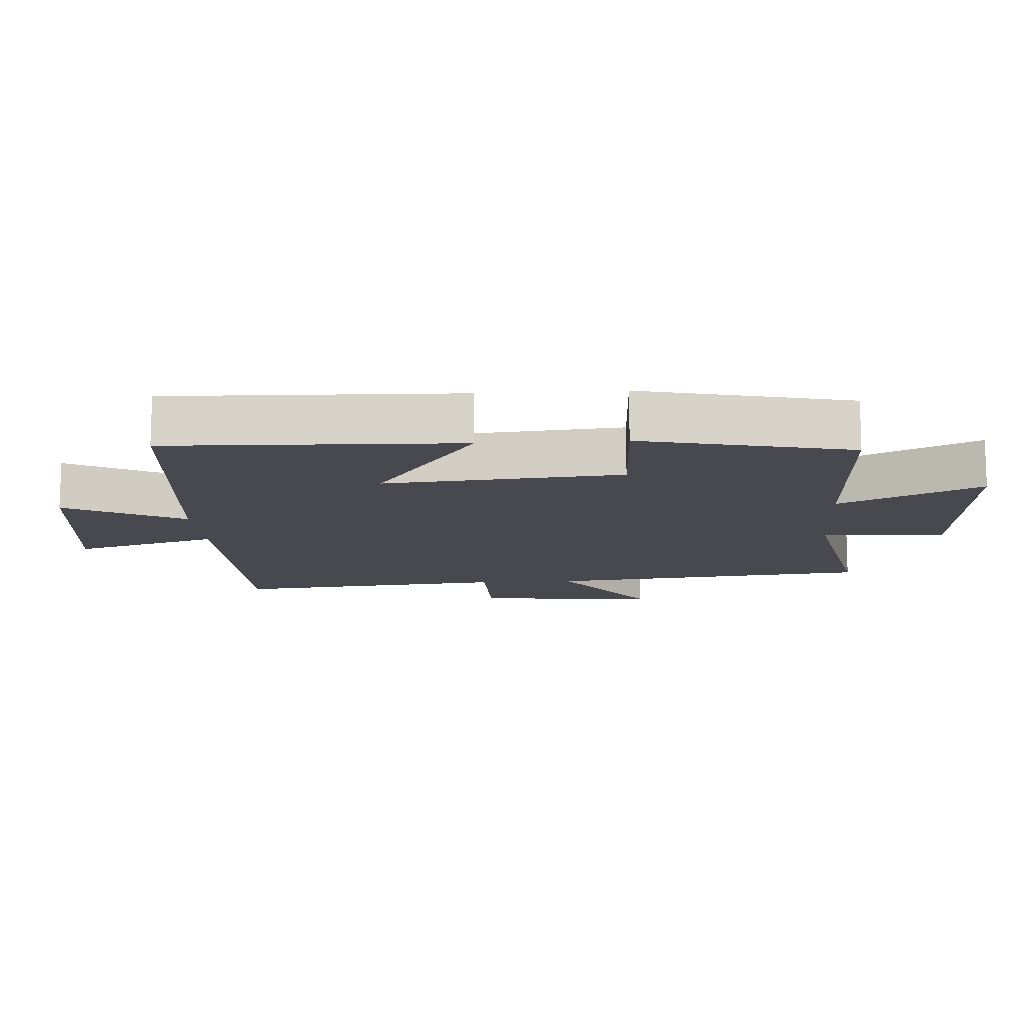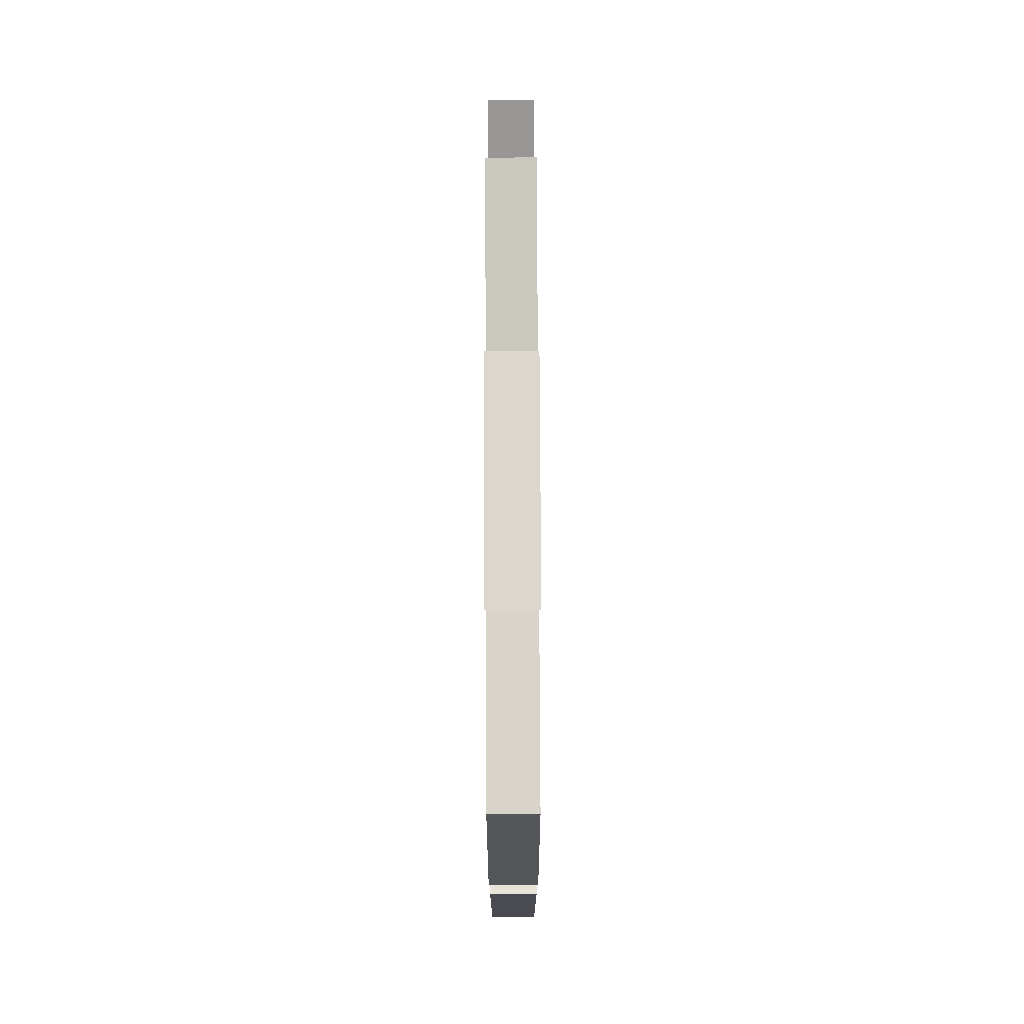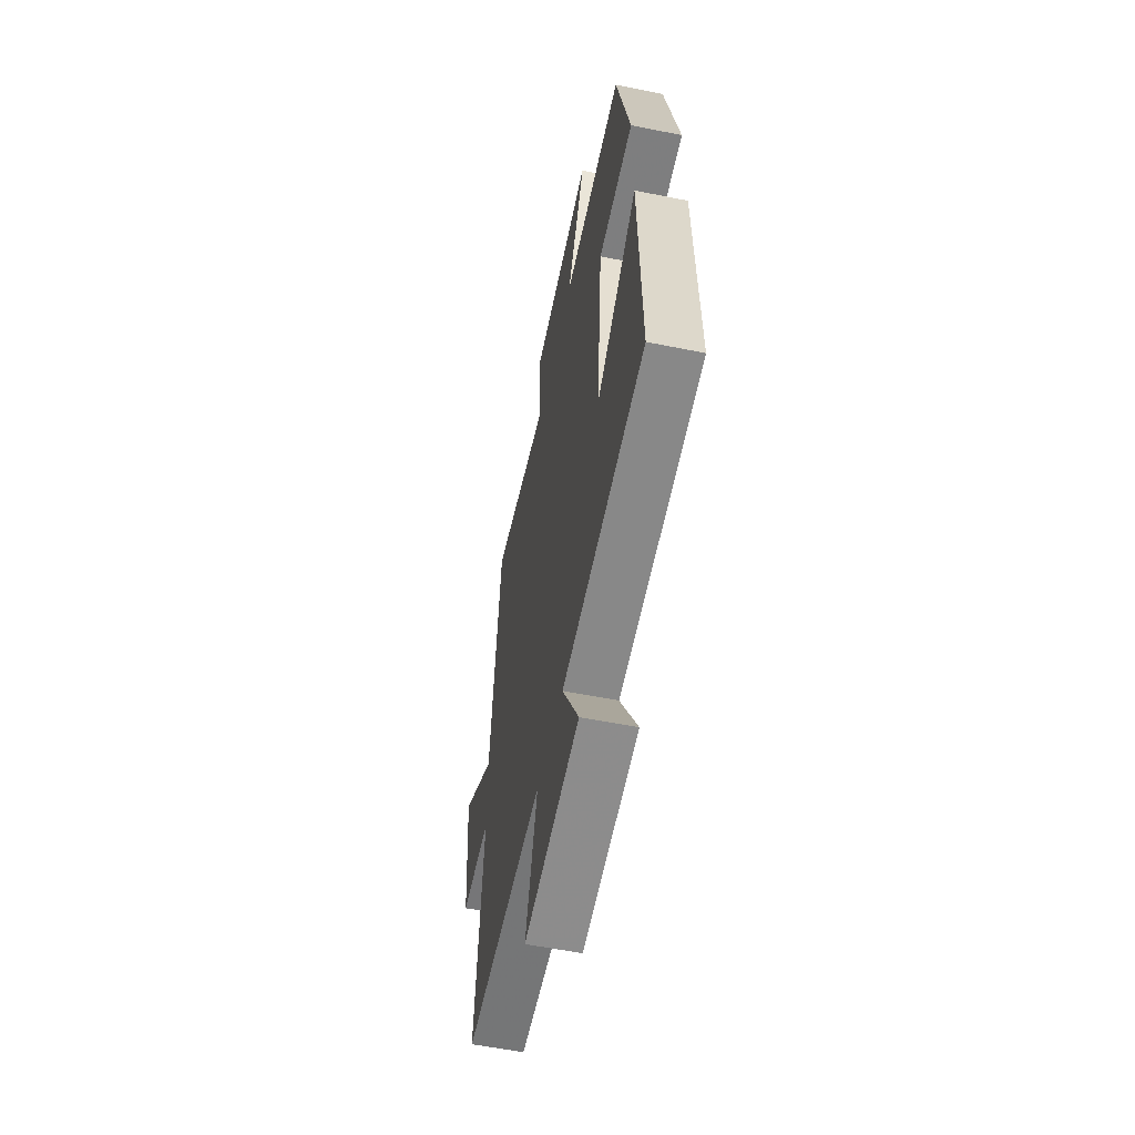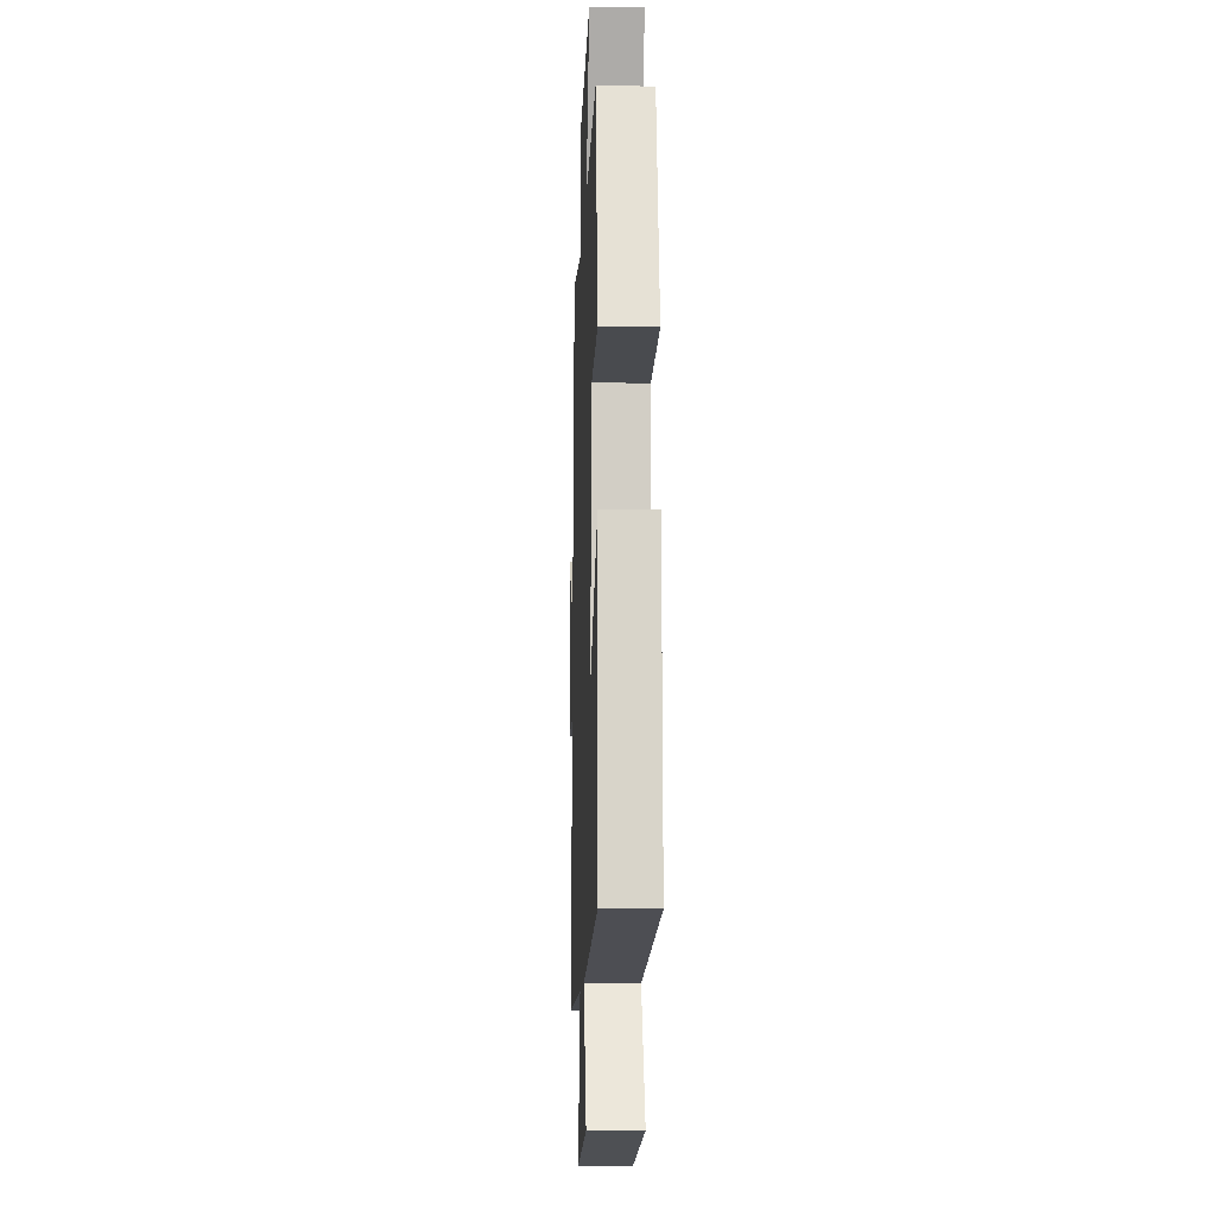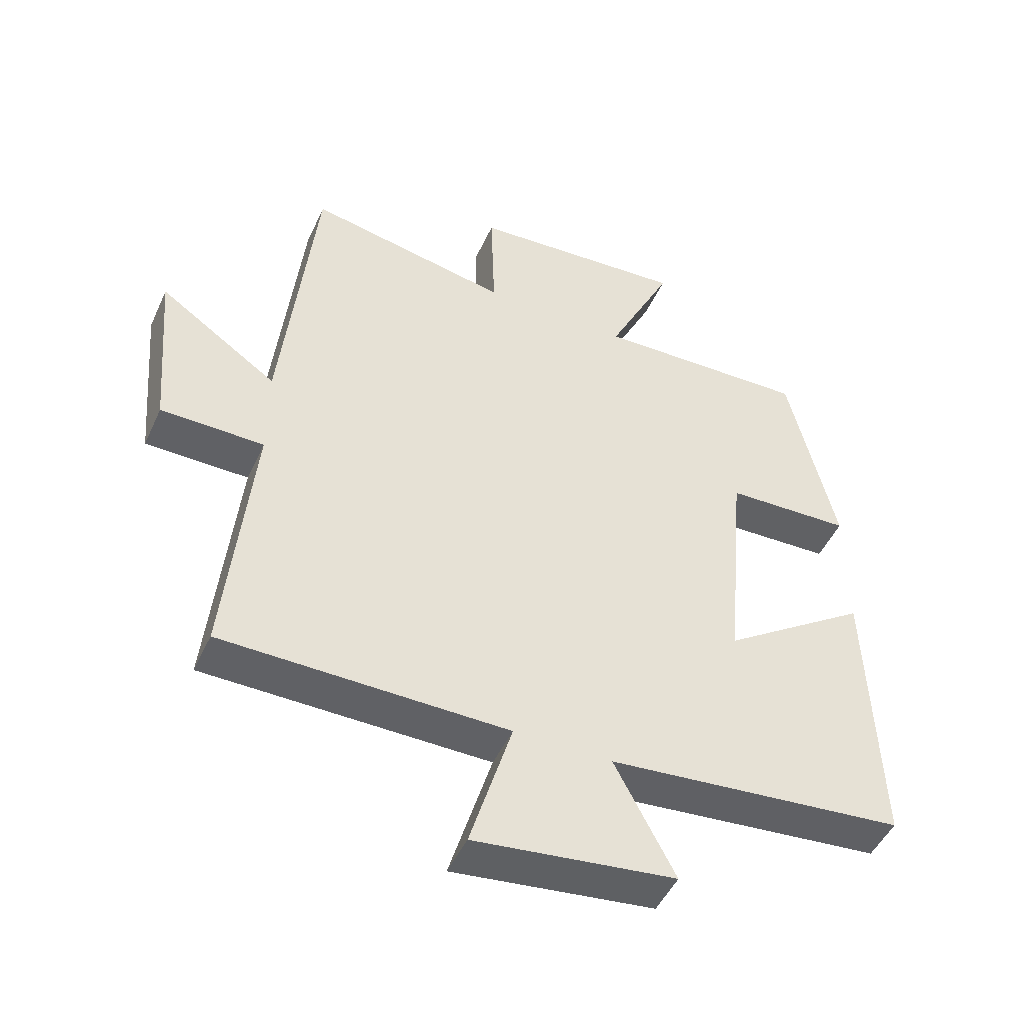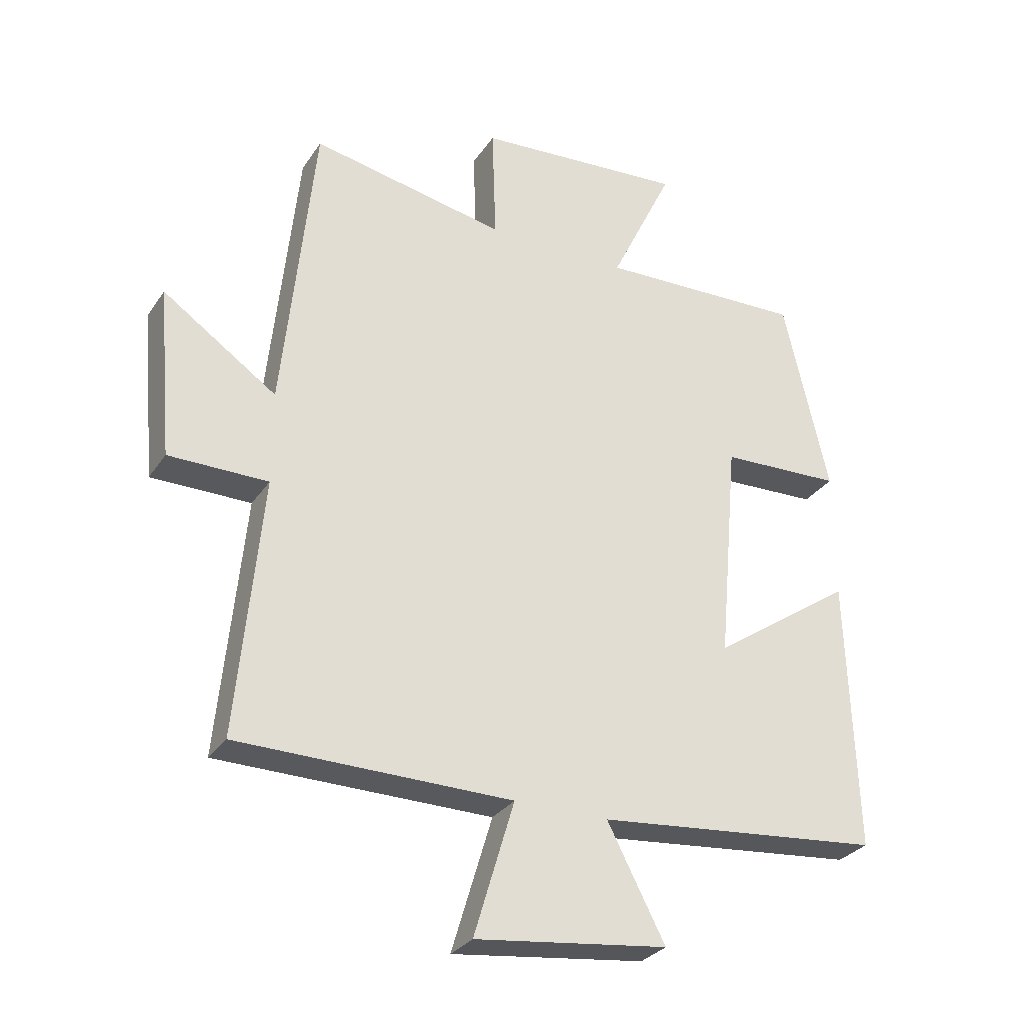
<metadata>
{"format":"obj","ext":"obj","renderer":"f3d","projection":"perspective","resolution":1024,"background":"white","views":[{"elev":-12.6,"azim":-86.3,"up":"+Y"},{"elev":77.4,"azim":-90.2,"up":"+Z"},{"elev":-57.3,"azim":-101.8,"up":"+Z"},{"elev":-12.0,"azim":-92.3,"up":"+Z"},{"elev":-48.3,"azim":156.0,"up":"+Z"},{"elev":-29.7,"azim":152.5,"up":"+Z"}]}
</metadata>
<code>
v -0.428 0.07 0.51
v -0.096 0.07 0.5
v -0.198 0.07 0.712
v 0.14 0.07 0.688
v 0.134 0.07 0.5
v 0.449 0.07 0.562
v 0.5 0.07 0.071
v 0.684 0.07 0.198
v 0.66 0.07 -0.078
v 0.5 0.07 -0.079
v 0.54 0.07 -0.495
v 0.099 0.07 -0.5
v 0.164 0.07 -0.717
v -0.146 0.07 -0.679
v -0.053 0.07 -0.5
v -0.514 0.07 -0.456
v -0.5 0.07 -0.016
v -0.273 0.07 -0.171
v -0.305 0.07 0.187
v -0.5 0.07 0.194
v -0.428 0 0.51
v -0.096 0 0.5
v -0.198 0 0.712
v 0.14 0 0.688
v 0.134 0 0.5
v 0.449 0 0.562
v 0.5 0 0.071
v 0.684 0 0.198
v 0.66 0 -0.078
v 0.5 0 -0.079
v 0.54 0 -0.495
v 0.099 0 -0.5
v 0.164 0 -0.717
v -0.146 0 -0.679
v -0.053 0 -0.5
v -0.514 0 -0.456
v -0.5 0 -0.016
v -0.273 0 -0.171
v -0.305 0 0.187
v -0.5 0 0.194
f 19 20 1 2
f 18 19 2
f 15 16 17 18
f 15 18 2
f 12 13 14 15
f 12 15 2
f 11 12 2
f 10 11 2
f 7 8 9 10
f 5 6 7 10
f 5 10 2 3
f 3 4 5
f 22 21 40 39
f 22 39 38
f 38 37 36 35
f 22 38 35
f 35 34 33 32
f 22 35 32
f 22 32 31
f 22 31 30
f 30 29 28 27
f 30 27 26 25
f 23 22 30 25
f 25 24 23
f 1 21 22 2
f 2 22 23 3
f 3 23 24 4
f 4 24 25 5
f 5 25 26 6
f 6 26 27 7
f 7 27 28 8
f 8 28 29 9
f 9 29 30 10
f 10 30 31 11
f 11 31 32 12
f 12 32 33 13
f 13 33 34 14
f 14 34 35 15
f 15 35 36 16
f 16 36 37 17
f 17 37 38 18
f 18 38 39 19
f 19 39 40 20
f 20 40 21 1

</code>
